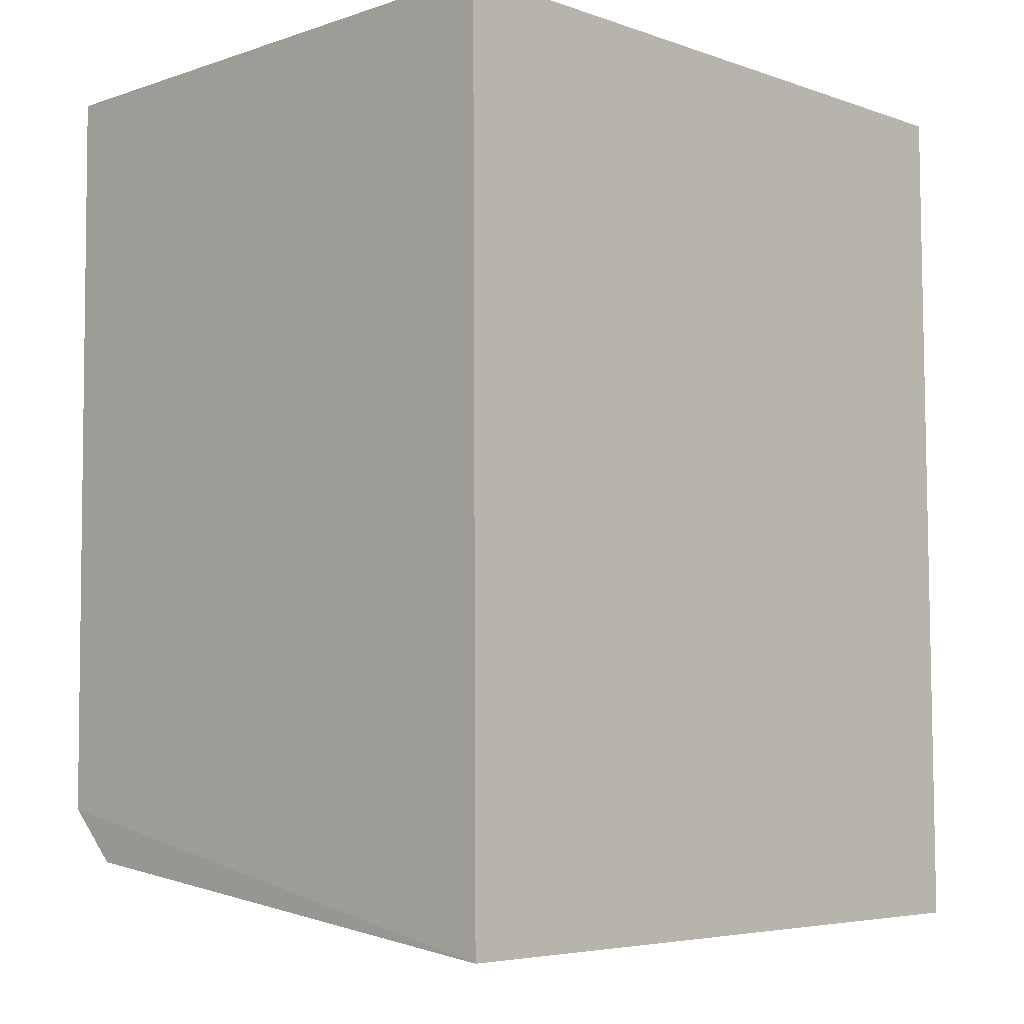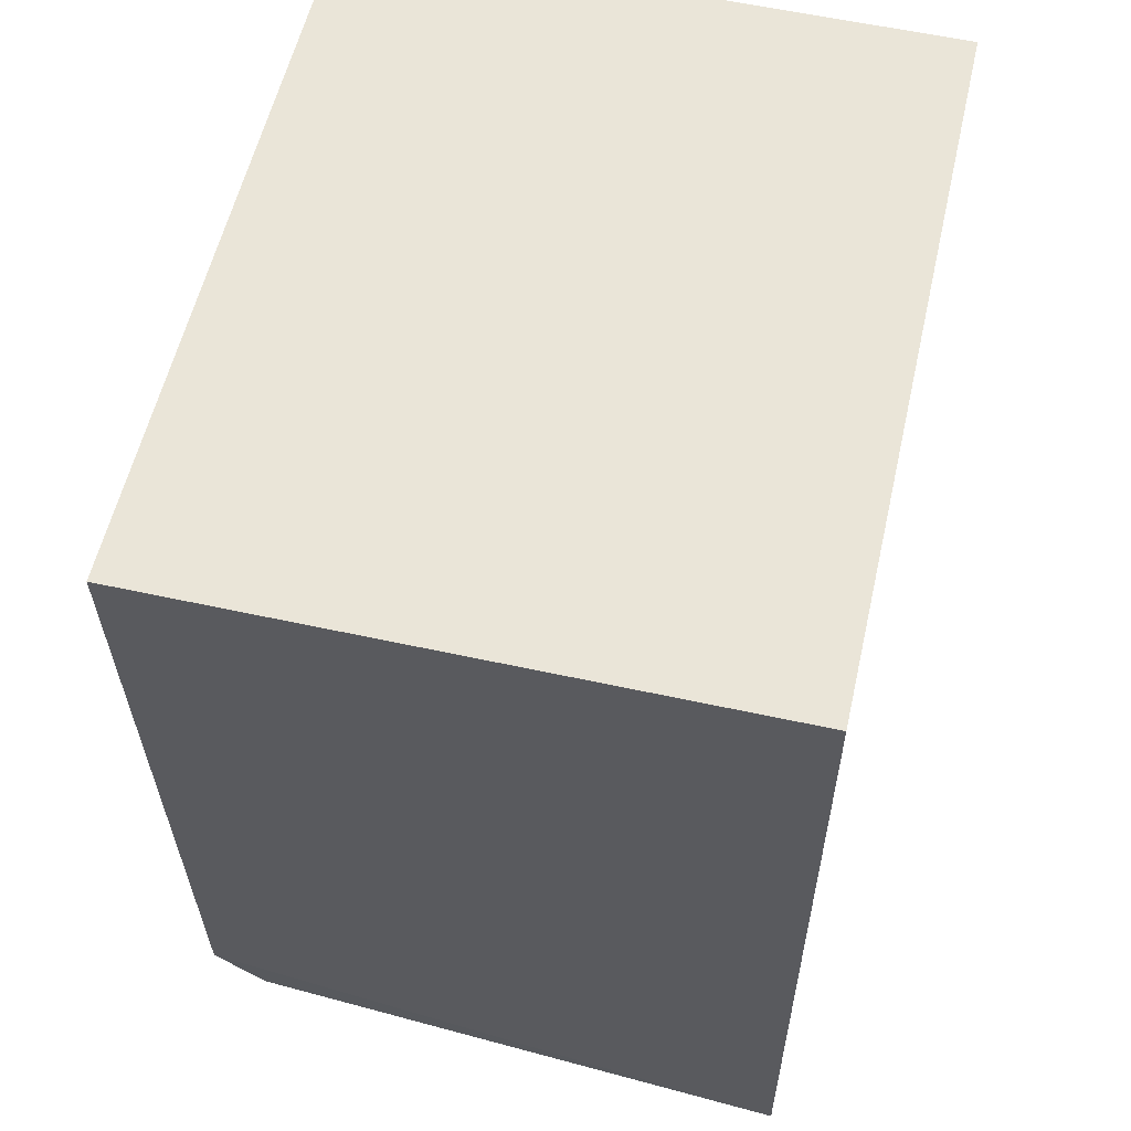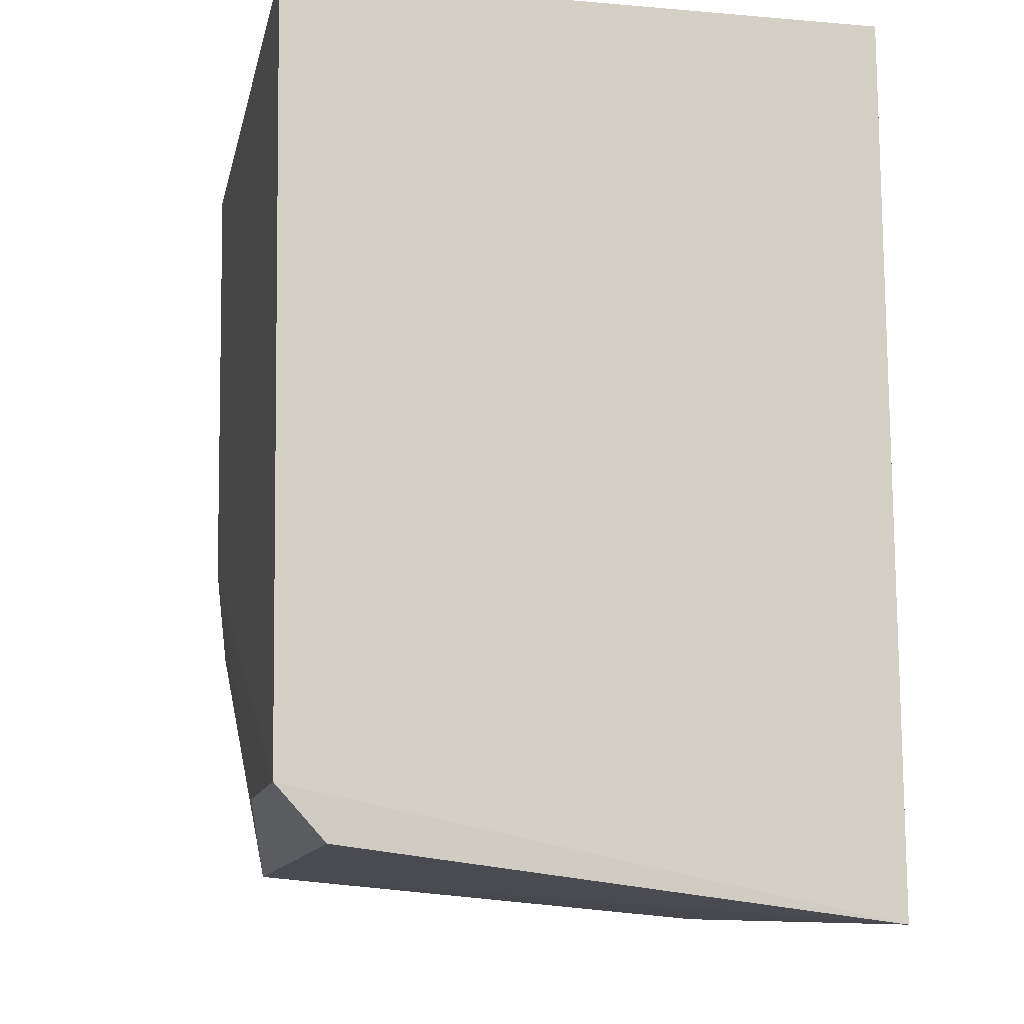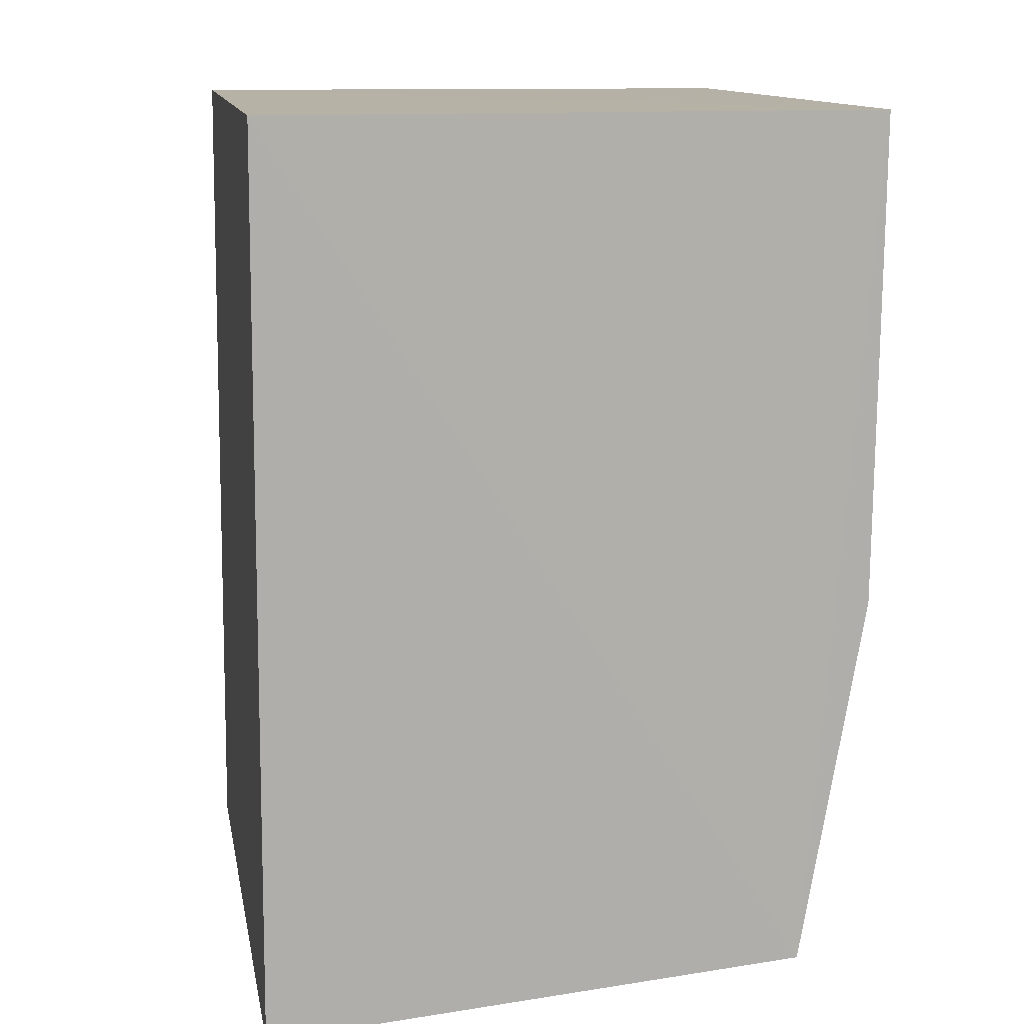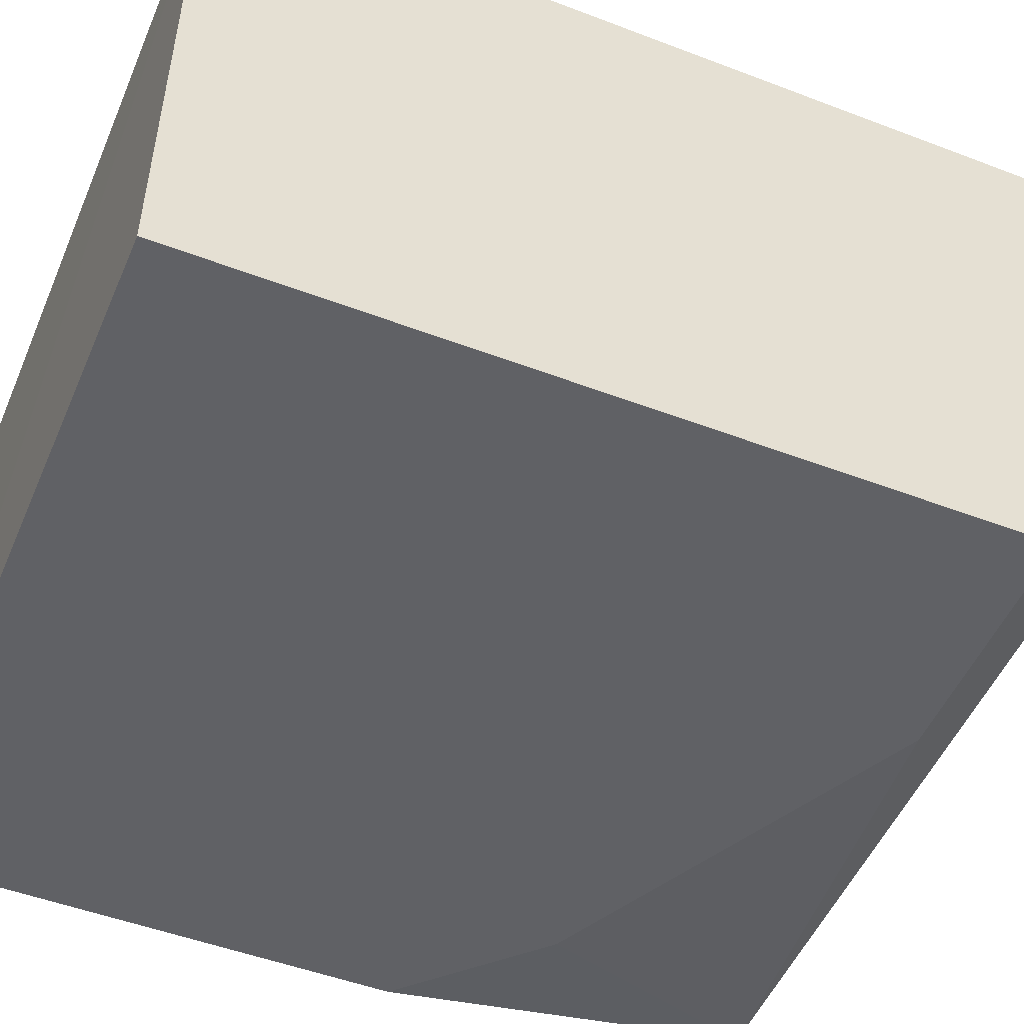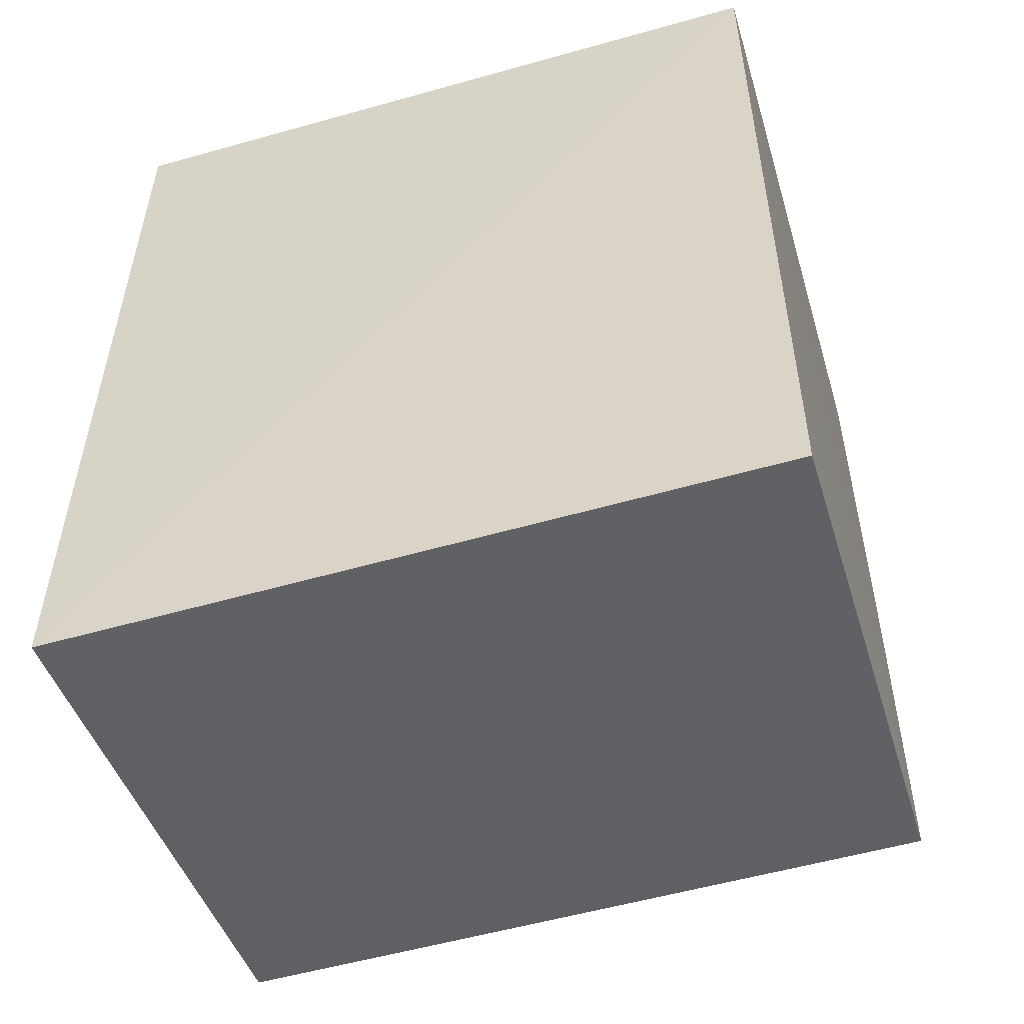
<metadata>
{"format":"obj","ext":"obj","renderer":"f3d","projection":"perspective","resolution":1024,"background":"white","views":[{"elev":-6.2,"azim":-45.5,"up":"+Y"},{"elev":59.2,"azim":-77.2,"up":"+Y"},{"elev":-10.6,"azim":-102.2,"up":"+Y"},{"elev":12.3,"azim":80.2,"up":"+Y"},{"elev":-51.3,"azim":-112.8,"up":"+Z"},{"elev":-52.7,"azim":16.8,"up":"+Y"}]}
</metadata>
<code>
v 0.0492 -0.02116 0.02013
v 0.04916 -0.04841 0.02025
v 0.04913 -0.02112 0.001787
v 0.0272 -0.0212 0.001503
v 0.02722 -0.04874 0.02031
v 0.03448 -0.04494 0.001913
v 0.02724 -0.02116 0.02013
v 0.04918 -0.0469 0.003882
v 0.02719 -0.04488 0.001773
v 0.04913 -0.03569 0.001948
v 0.02729 -0.04656 0.003312
v 0.04547 -0.03935 0.001988
f 5 2 1
f 7 1 3
f 7 3 4
f 7 5 1
f 7 4 5
f 8 1 2
f 8 3 1
f 8 2 5
f 9 5 4
f 10 3 8
f 10 6 9
f 10 9 4
f 10 4 3
f 11 8 5
f 11 5 9
f 11 9 6
f 11 6 8
f 12 10 8
f 12 8 6
f 12 6 10

</code>
